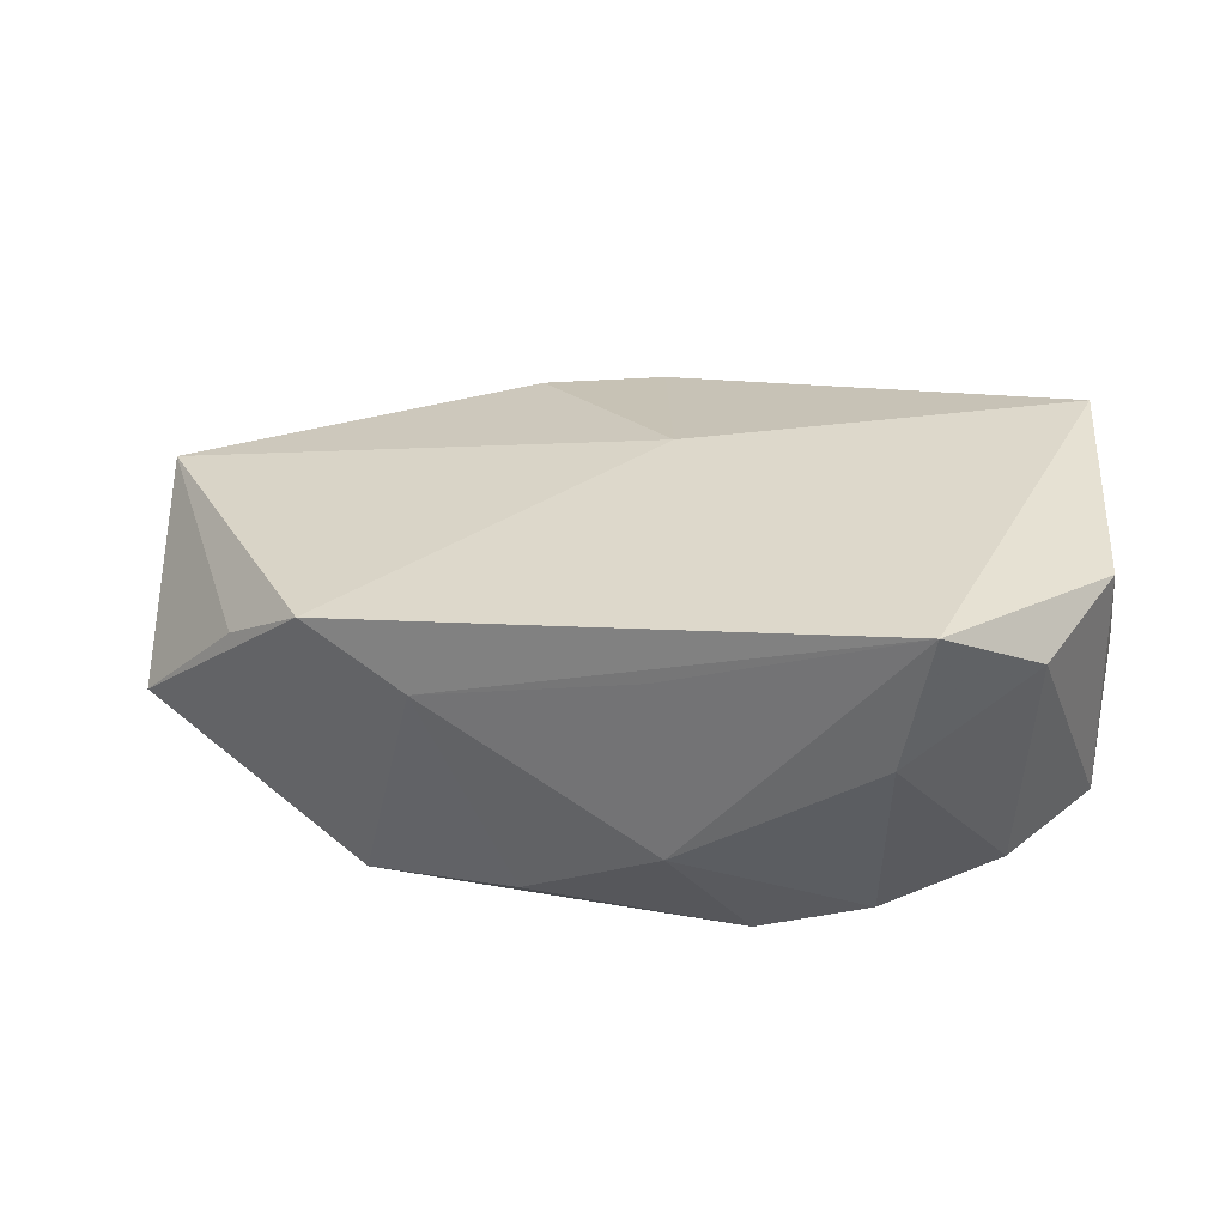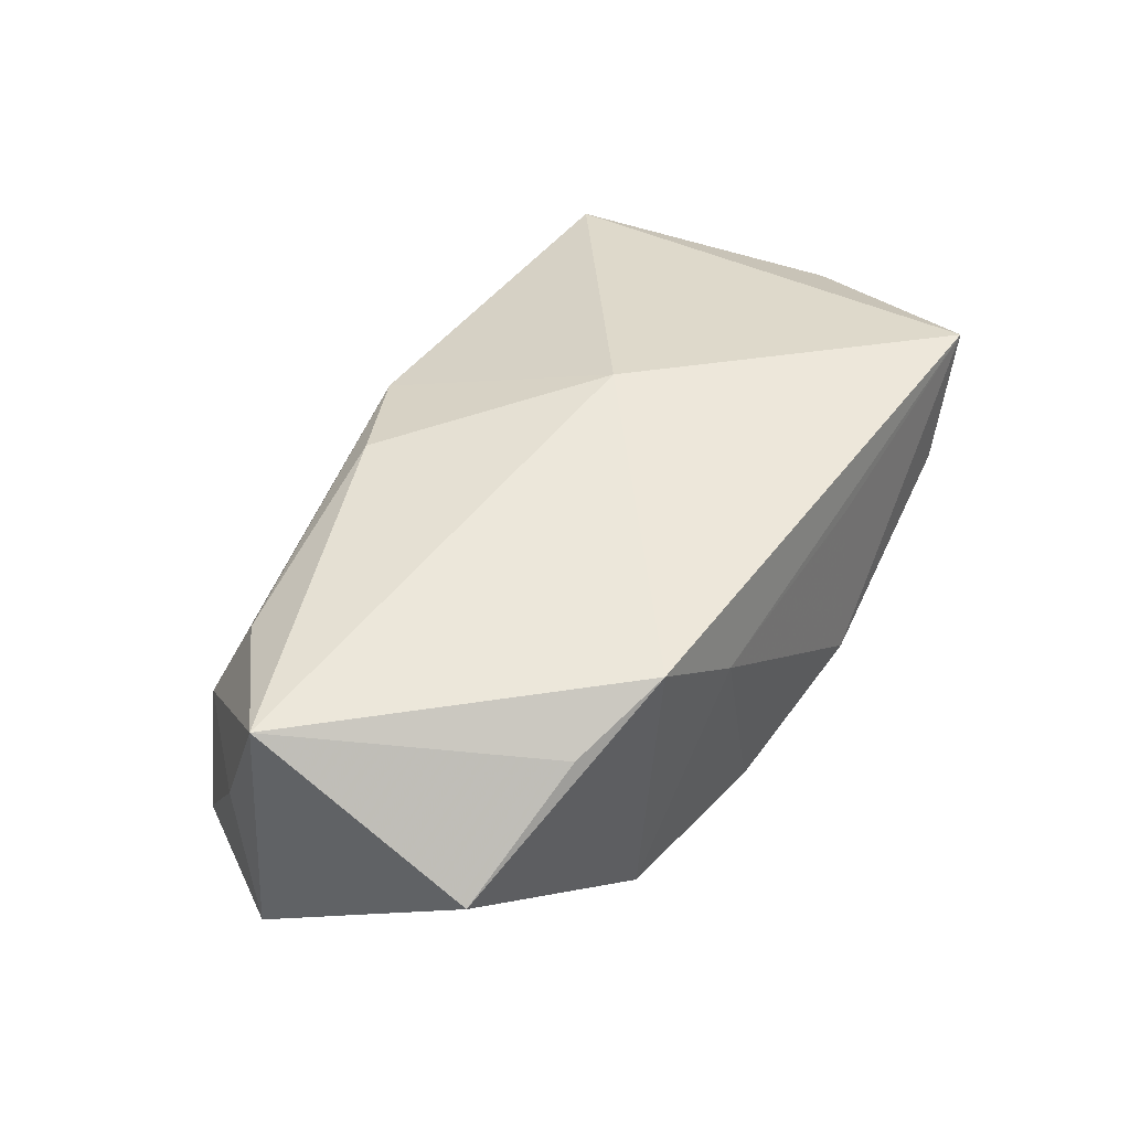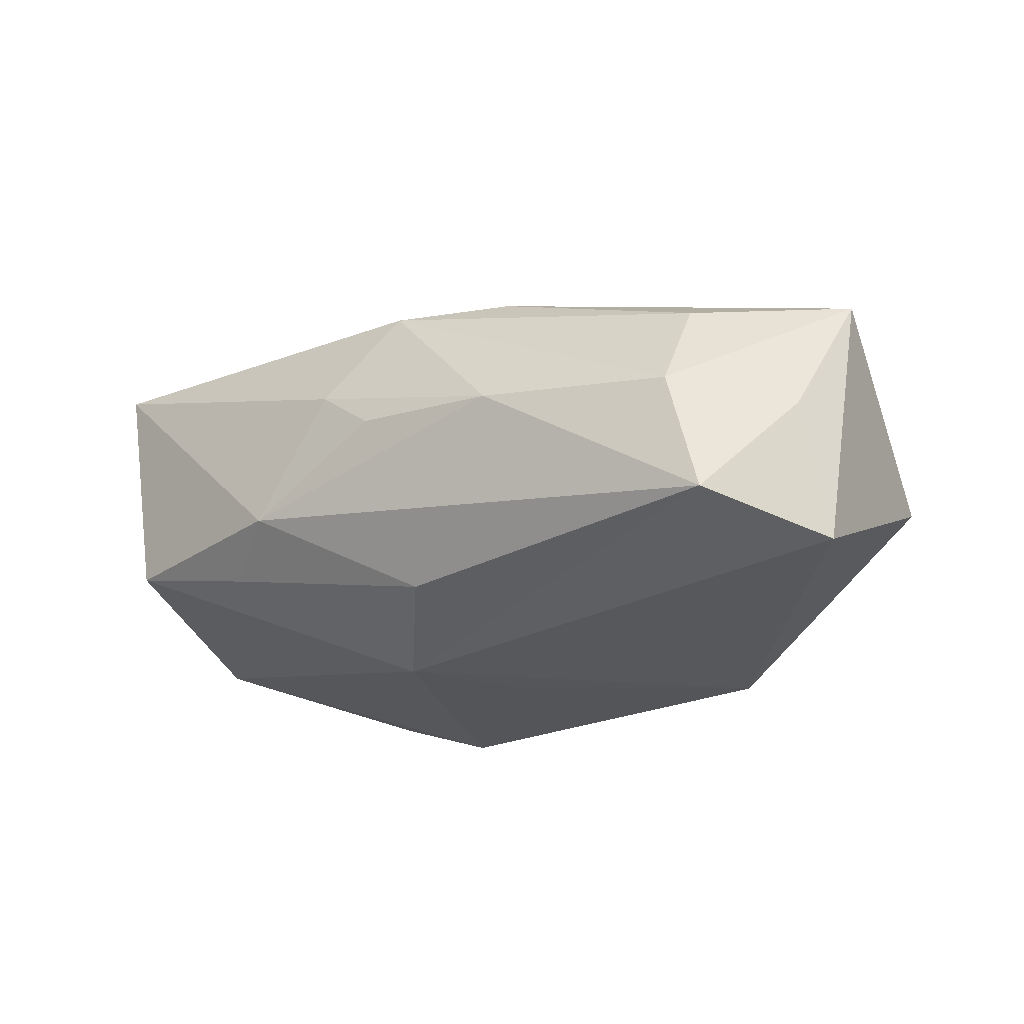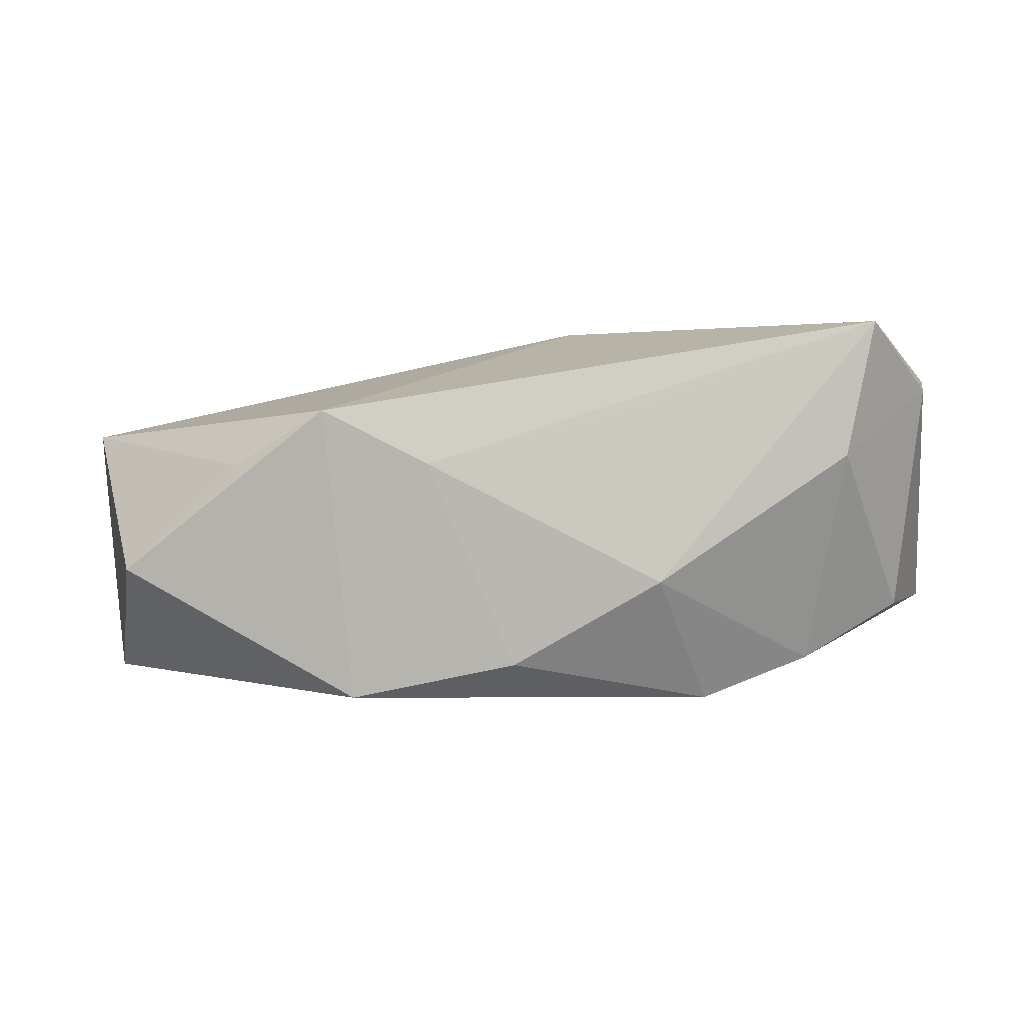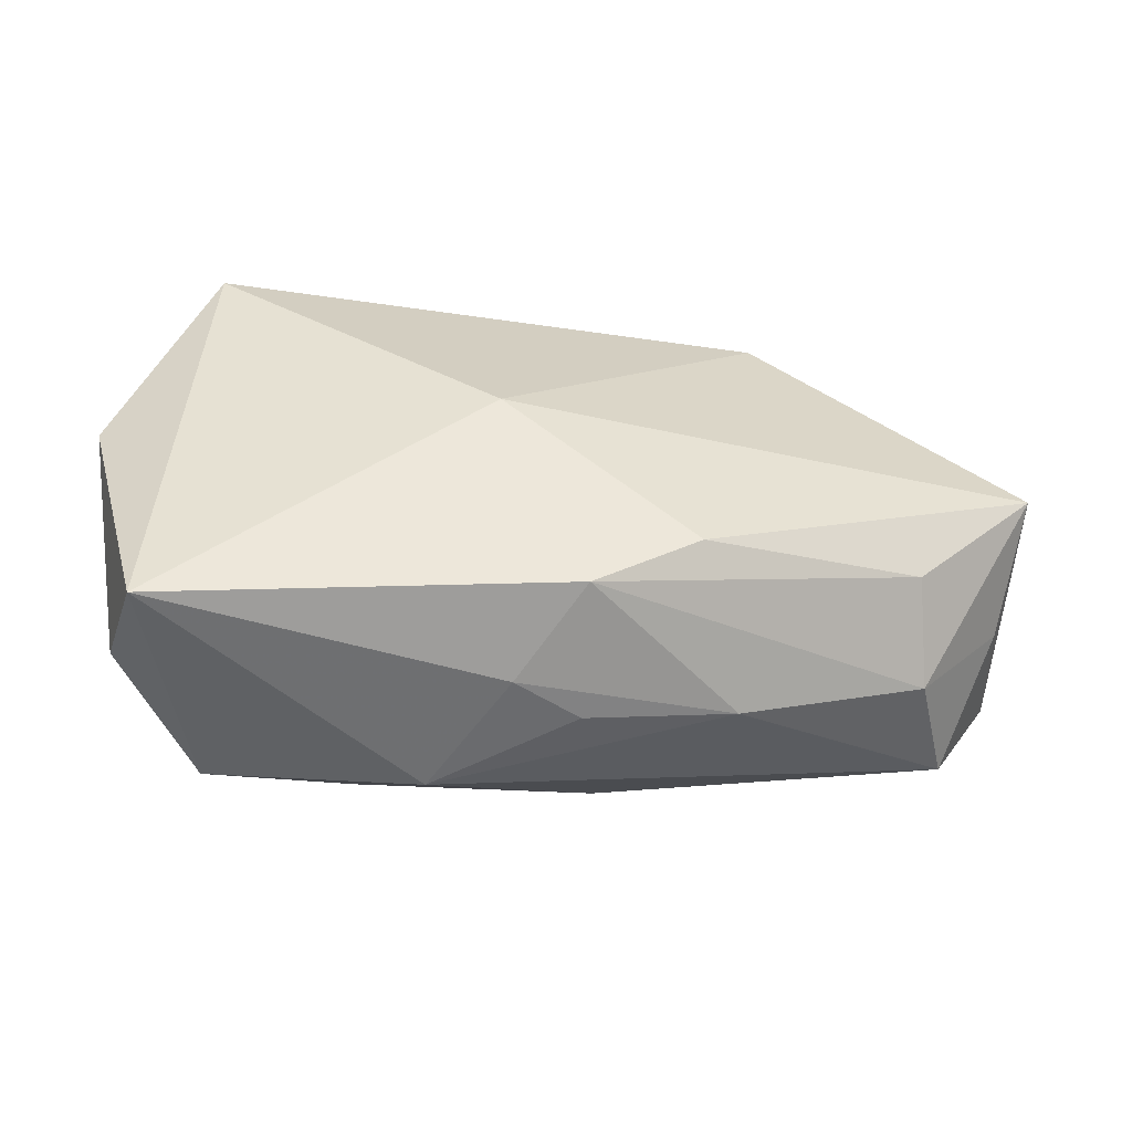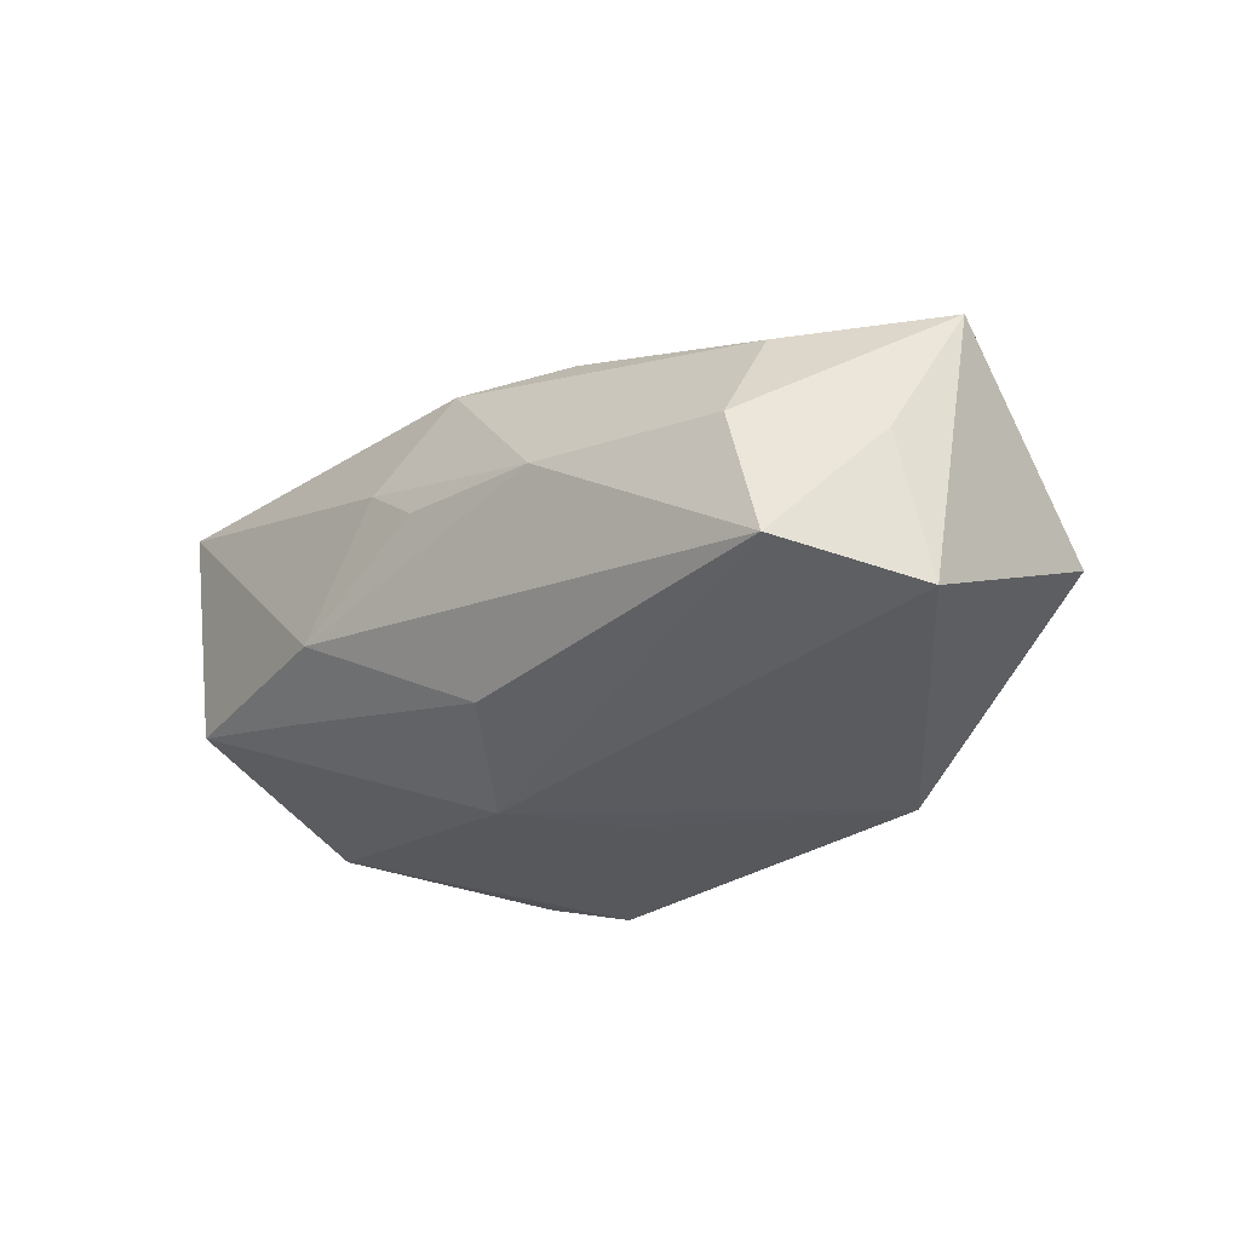
<metadata>
{"format":"obj","ext":"obj","renderer":"f3d","projection":"perspective","resolution":1024,"background":"white","views":[{"elev":30.4,"azim":19.1,"up":"+Z"},{"elev":34.7,"azim":-55.8,"up":"+Z"},{"elev":-24.2,"azim":-139.3,"up":"+Z"},{"elev":-2.0,"azim":-3.3,"up":"+Z"},{"elev":39.7,"azim":178.5,"up":"+Z"},{"elev":-28.7,"azim":-129.2,"up":"+Z"}]}
</metadata>
<code>
v -0.02113 -0.02094 0.008289
v -0.03587 0.01531 -0.01205
v -0.03902 -0.01448 -0.005721
v -0.04186 0.004799 -0.01507
v -0.01839 -0.01706 -0.01724
v 0.03527 0.016 0.004185
v 0.03467 -0.01367 0.01108
v 0.03759 -0.002516 0.01304
v -0.01695 0.0208 0.0004881
v 0.01385 -0.01412 -0.01747
v -0.03297 0.01133 0.007003
v 0.01565 0.01956 -0.008215
v 0.03757 0.0001954 -0.008076
v 0.02818 -0.02164 0.01649
v 0.03273 -0.009897 -0.008851
v 0.02346 -0.01304 -0.01385
v 0.00732 -0.02164 0.008576
v -0.04377 0.001995 0.007474
v -0.003795 0.02232 0.00176
v -0.04111 0.007629 -0.003139
v 0.002446 -0.0006006 0.01769
v -0.004553 0.01896 0.01357
v 0.008782 -0.02164 -0.006875
v 0.02828 0.02098 -0.005186
v -0.004033 -0.01931 -0.01425
v -0.03338 0.01612 -0.001446
v -0.004952 0.01635 -0.01321
v -0.002036 -0.001678 -0.01747
v -0.01186 -0.0216 0.003566
v 0.03161 0.02175 0.01565
v 0.03713 0.005371 0.003015
v -0.01402 0.01406 0.01372
v 0.001774 0.02233 0.005908
v -0.0289 -0.01772 0.00358
v 0.02574 -0.02092 0.004509
v 0.00927 0.02315 -0.004805
v 0.002698 0.008445 -0.01746
f 14 30 21
f 32 18 21
f 21 18 1
f 1 14 21
f 30 14 8
f 37 5 4
f 4 2 37
f 21 30 22
f 22 32 21
f 29 1 5
f 14 1 29
f 30 8 6
f 37 13 10
f 13 16 10
f 35 16 15
f 15 16 13
f 20 4 18
f 2 4 20
f 18 32 11
f 32 22 11
f 35 14 23
f 23 16 35
f 23 10 16
f 31 8 13
f 13 6 31
f 31 6 8
f 9 36 2
f 30 6 24
f 24 36 30
f 24 6 13
f 24 13 37
f 37 2 27
f 2 36 27
f 28 5 37
f 37 10 28
f 28 10 5
f 7 8 14
f 7 14 35
f 35 15 7
f 13 8 7
f 7 15 13
f 34 1 18
f 3 4 5
f 5 1 3
f 1 34 3
f 18 4 3
f 3 34 18
f 14 29 17
f 17 23 14
f 29 23 17
f 5 10 25
f 10 23 25
f 25 29 5
f 25 23 29
f 26 9 2
f 18 11 26
f 26 11 22
f 22 9 26
f 26 20 18
f 2 20 26
f 30 36 33
f 33 22 30
f 33 9 22
f 36 24 12
f 12 27 36
f 12 24 37
f 37 27 12
f 36 9 19
f 19 33 36
f 9 33 19

</code>
